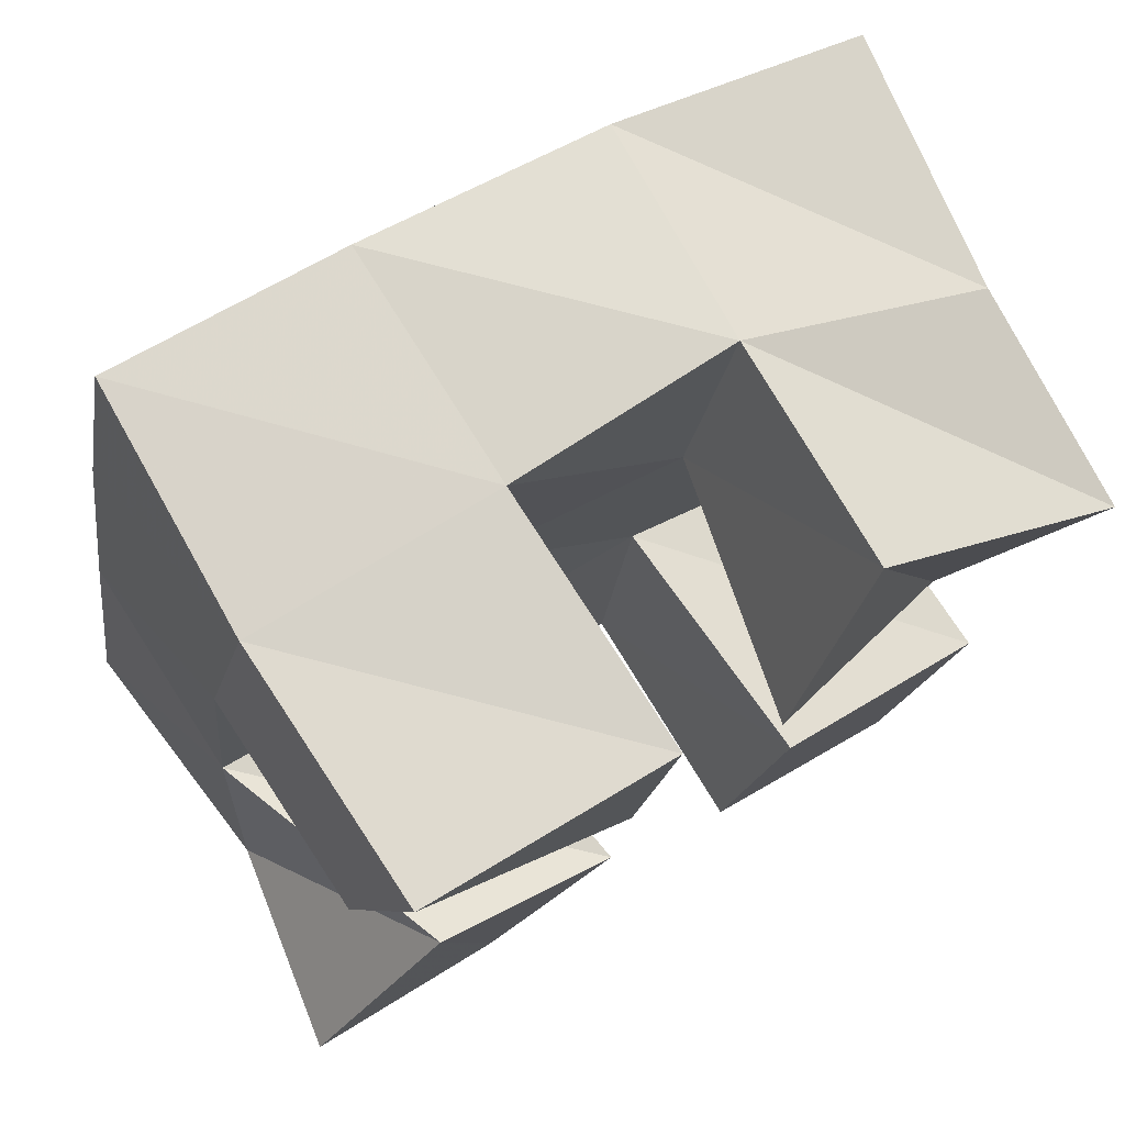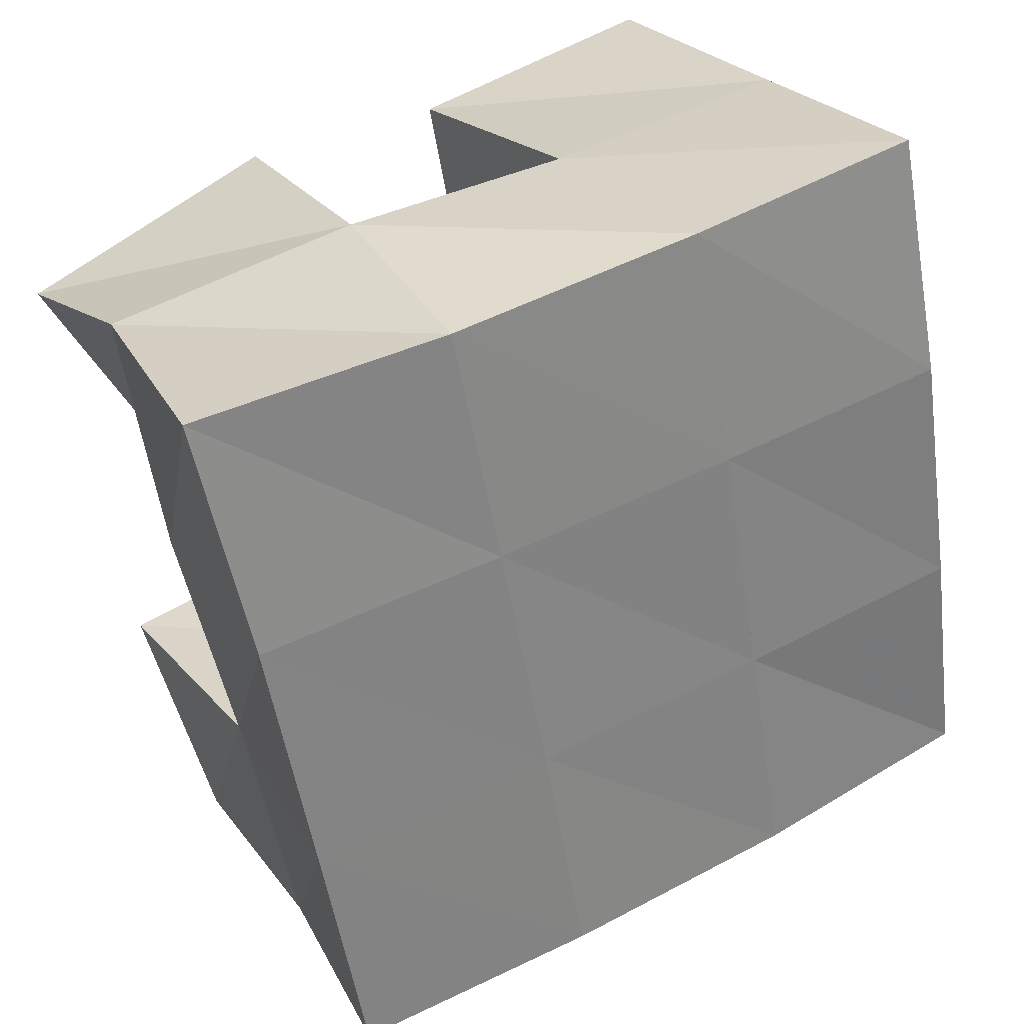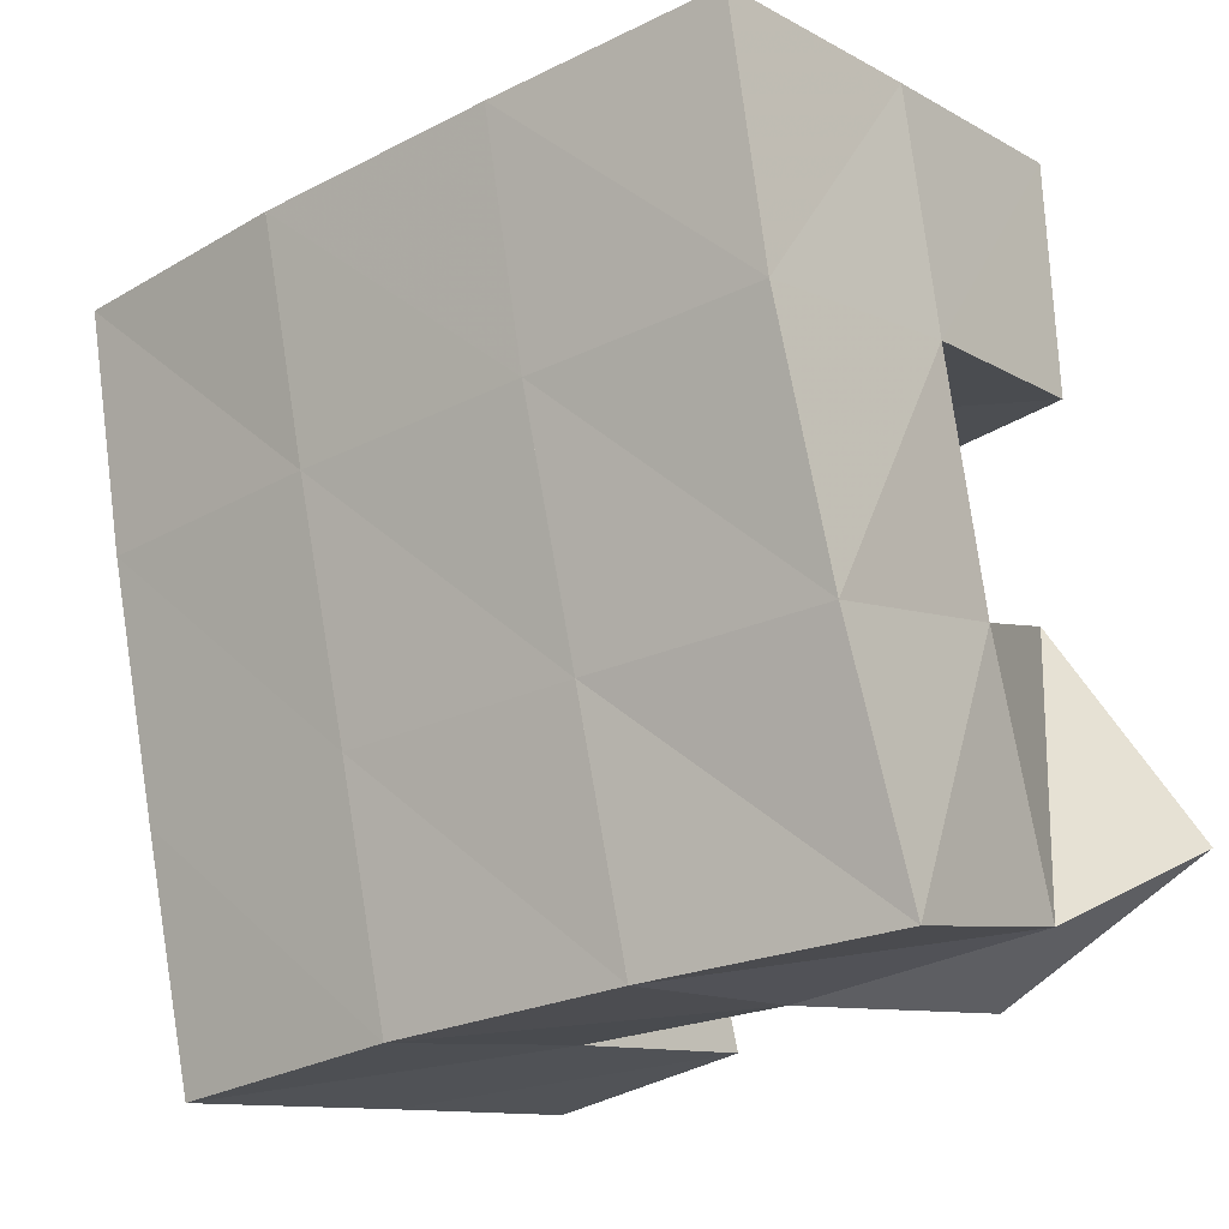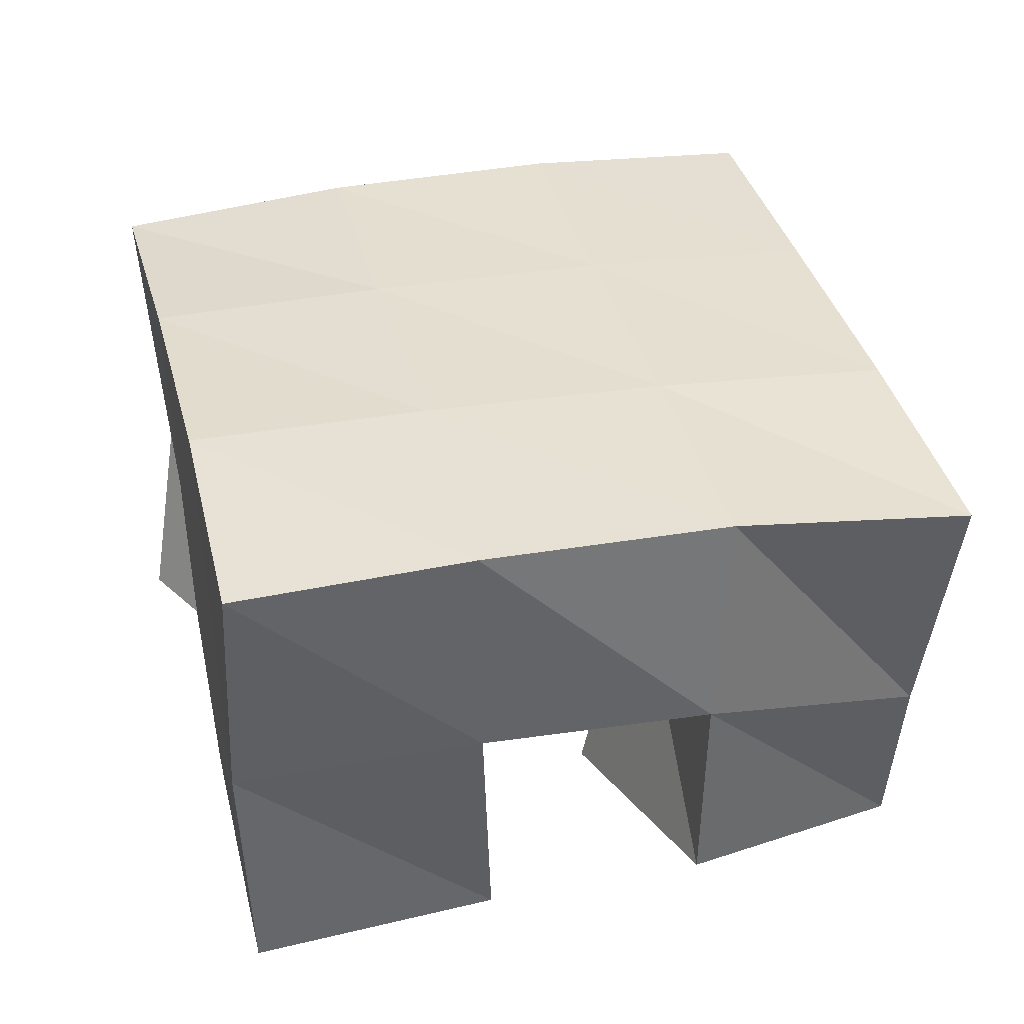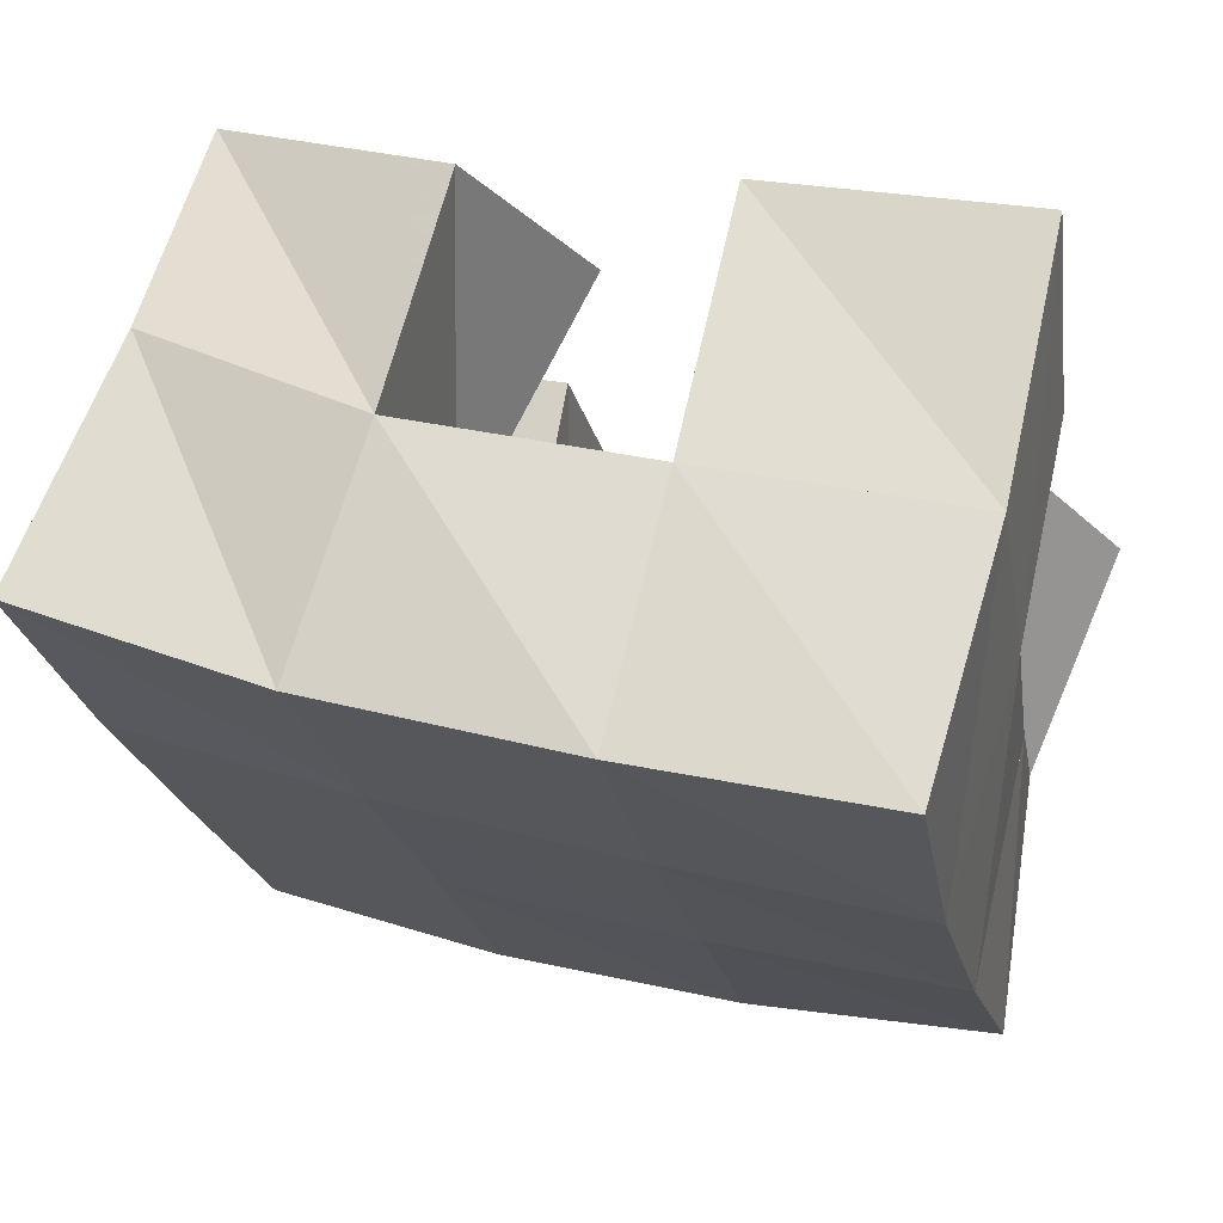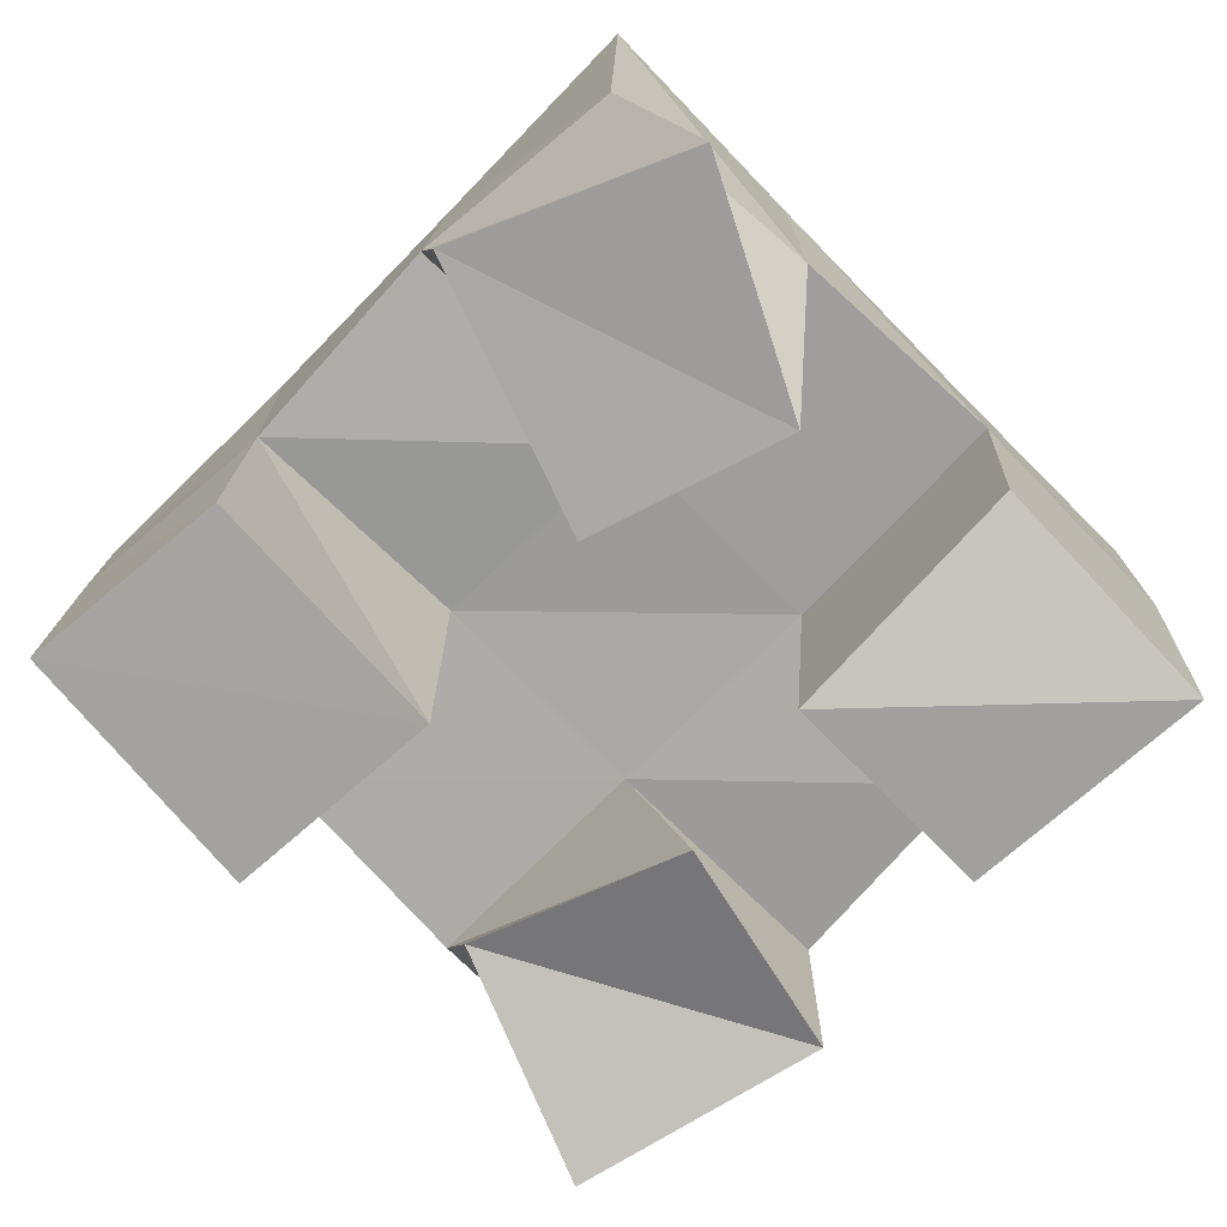
<metadata>
{"format":"obj","ext":"obj","renderer":"f3d","projection":"perspective","resolution":1024,"background":"white","views":[{"elev":77.6,"azim":-31.6,"up":"+Z"},{"elev":28.2,"azim":150.6,"up":"+Z"},{"elev":-9.0,"azim":-143.4,"up":"+Z"},{"elev":38.1,"azim":-3.0,"up":"+Y"},{"elev":70.2,"azim":-165.8,"up":"+Z"},{"elev":-72.6,"azim":-124.6,"up":"+Y"}]}
</metadata>
<code>
v 0.486 0.1 0.1289
v 0.493 0.1453 0.1135
v 0.5277 0.102 0.1007
v 0.5389 0.1546 0.1013
v 0.518 0.1016 0.1707
v 0.499 0.1541 0.163
v 0.556 0.1 0.15
v 0.5475 0.1537 0.1555
v 0.5922 0.1 0.2
v 0.6047 0.154 0.1939
v 0.6355 0.1105 0.1784
v 0.6543 0.15 0.1841
v 0.6142 0.1093 0.2461
v 0.6147 0.1559 0.2469
v 0.661 0.1001 0.2212
v 0.6611 0.1444 0.2314
v 0.507 0.1116 0.2097
v 0.5057 0.1567 0.2112
v 0.5594 0.1 0.2
v 0.5569 0.1565 0.2036
v 0.5168 0.1 0.2585
v 0.515 0.1528 0.2591
v 0.5684 0.1004 0.246
v 0.5667 0.154 0.2512
v 0.586 0.1004 0.09407
v 0.5859 0.1504 0.09508
v 0.629 0.1 0.08204
v 0.6302 0.1499 0.08355
v 0.599 0.1 0.1473
v 0.5952 0.1547 0.1455
v 0.6445 0.1 0.1358
v 0.6425 0.1507 0.1366
v 0.4875 0.1971 0.1114
v 0.5377 0.2018 0.1034
v 0.4979 0.2022 0.1605
v 0.5471 0.2033 0.1524
v 0.508 0.2052 0.2116
v 0.5571 0.2048 0.2029
v 0.5171 0.2033 0.2619
v 0.5661 0.204 0.2523
v 0.5876 0.2023 0.09494
v 0.5973 0.2027 0.1439
v 0.6076 0.203 0.1939
v 0.6176 0.2026 0.2425
v 0.6368 0.1983 0.08493
v 0.6467 0.1989 0.134
v 0.657 0.199 0.1845
v 0.6678 0.1962 0.2335
f 1 2 4
f 3 1 4
f 2 6 8
f 4 2 8
f 6 5 7
f 8 6 7
f 5 1 3
f 7 5 3
f 8 7 3
f 4 8 3
f 2 1 5
f 6 2 5
f 9 10 12
f 11 9 12
f 10 14 16
f 12 10 16
f 14 13 15
f 16 14 15
f 13 9 11
f 15 13 11
f 16 15 11
f 12 16 11
f 10 9 13
f 14 10 13
f 17 18 20
f 19 17 20
f 18 22 24
f 20 18 24
f 22 21 23
f 24 22 23
f 21 17 19
f 23 21 19
f 24 23 19
f 20 24 19
f 18 17 21
f 22 18 21
f 25 26 28
f 27 25 28
f 26 30 32
f 28 26 32
f 30 29 31
f 32 30 31
f 29 25 27
f 31 29 27
f 32 31 27
f 28 32 27
f 26 25 29
f 30 26 29
f 2 33 34
f 4 2 34
f 33 35 36
f 34 33 36
f 35 6 8
f 36 35 8
f 6 2 4
f 8 6 4
f 36 8 4
f 34 36 4
f 33 2 6
f 35 33 6
f 6 35 36
f 8 6 36
f 35 37 38
f 36 35 38
f 37 18 20
f 38 37 20
f 18 6 8
f 20 18 8
f 38 20 8
f 36 38 8
f 35 6 18
f 37 35 18
f 18 37 38
f 20 18 38
f 37 39 40
f 38 37 40
f 39 22 24
f 40 39 24
f 22 18 20
f 24 22 20
f 40 24 20
f 38 40 20
f 37 18 22
f 39 37 22
f 4 34 41
f 26 4 41
f 34 36 42
f 41 34 42
f 36 8 30
f 42 36 30
f 8 4 26
f 30 8 26
f 42 30 26
f 41 42 26
f 34 4 8
f 36 34 8
f 8 36 42
f 30 8 42
f 36 38 43
f 42 36 43
f 38 20 10
f 43 38 10
f 20 8 30
f 10 20 30
f 43 10 30
f 42 43 30
f 36 8 20
f 38 36 20
f 20 38 43
f 10 20 43
f 38 40 44
f 43 38 44
f 40 24 14
f 44 40 14
f 24 20 10
f 14 24 10
f 44 14 10
f 43 44 10
f 38 20 24
f 40 38 24
f 26 41 45
f 28 26 45
f 41 42 46
f 45 41 46
f 42 30 32
f 46 42 32
f 30 26 28
f 32 30 28
f 46 32 28
f 45 46 28
f 41 26 30
f 42 41 30
f 30 42 46
f 32 30 46
f 42 43 47
f 46 42 47
f 43 10 12
f 47 43 12
f 10 30 32
f 12 10 32
f 47 12 32
f 46 47 32
f 42 30 10
f 43 42 10
f 10 43 47
f 12 10 47
f 43 44 48
f 47 43 48
f 44 14 16
f 48 44 16
f 14 10 12
f 16 14 12
f 48 16 12
f 47 48 12
f 43 10 14
f 44 43 14

</code>
